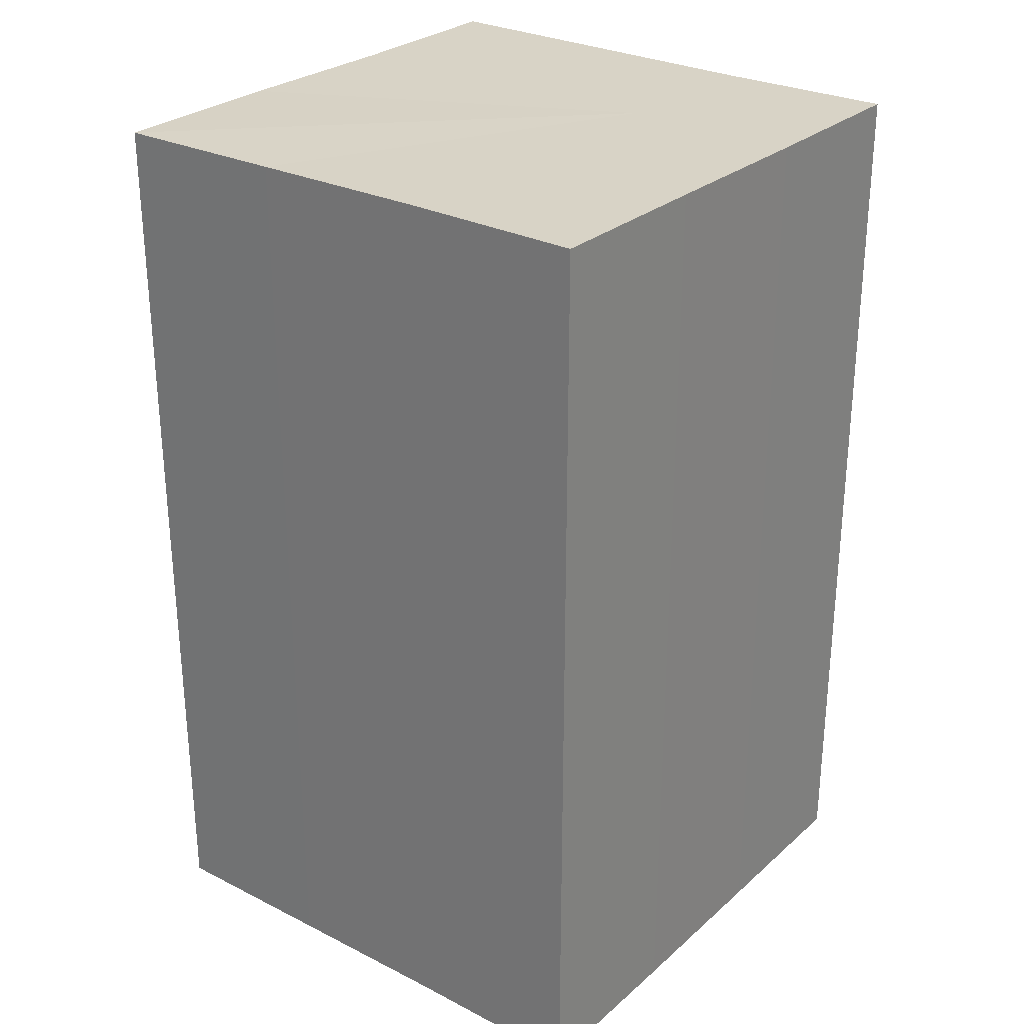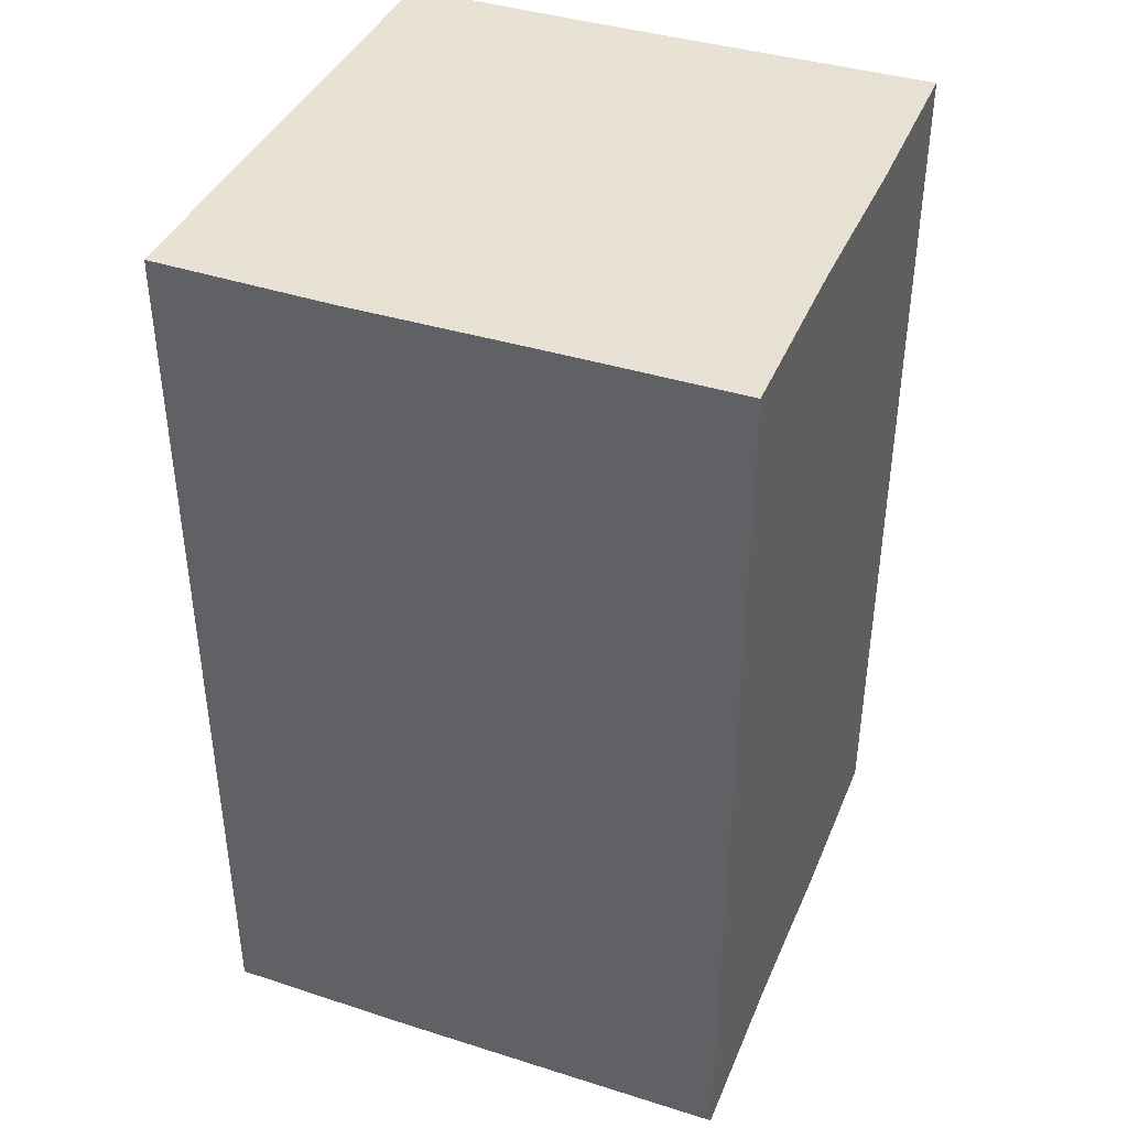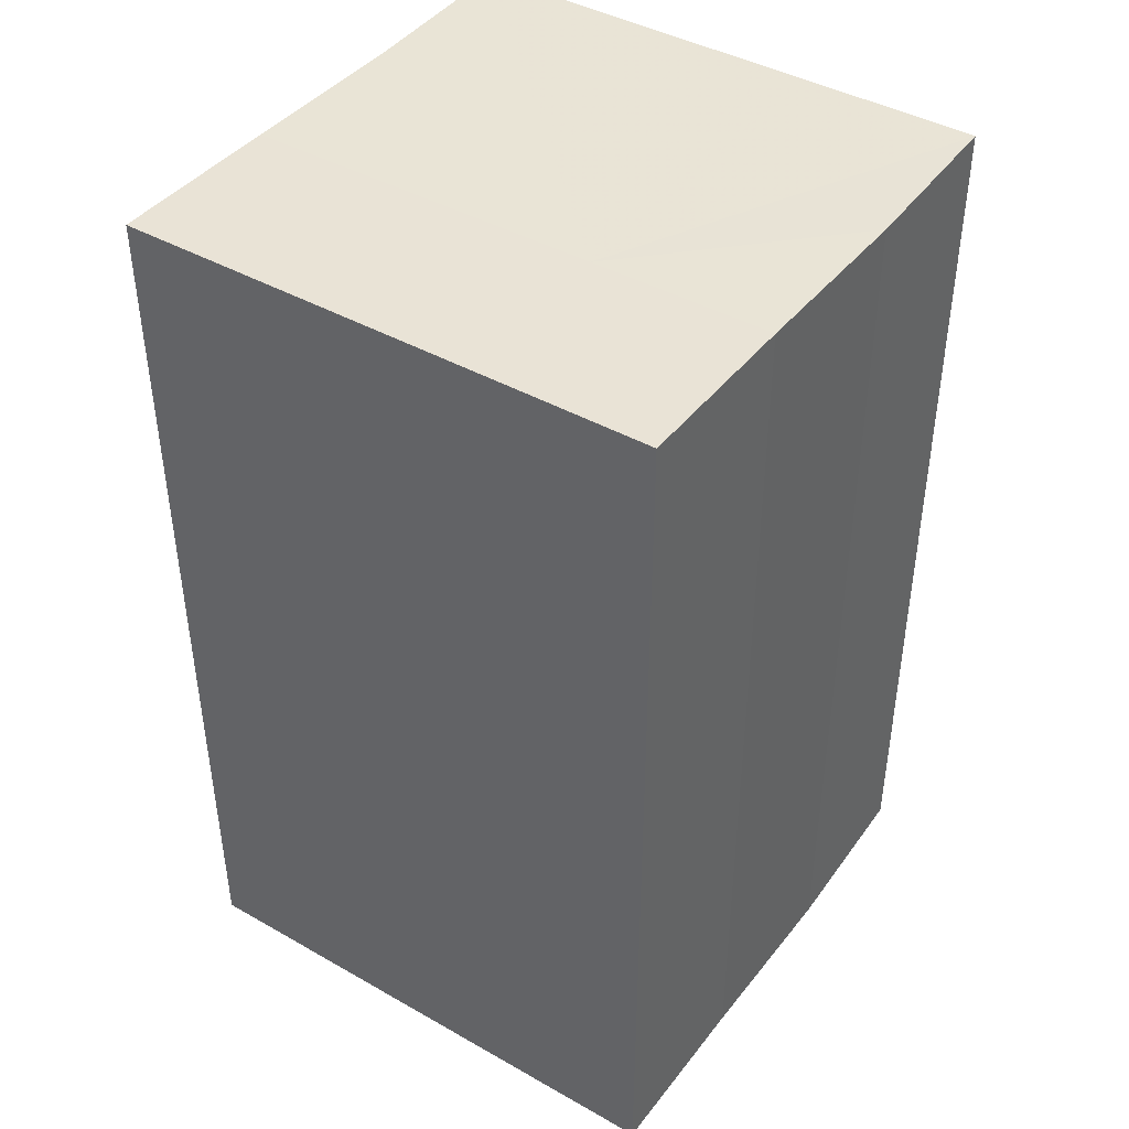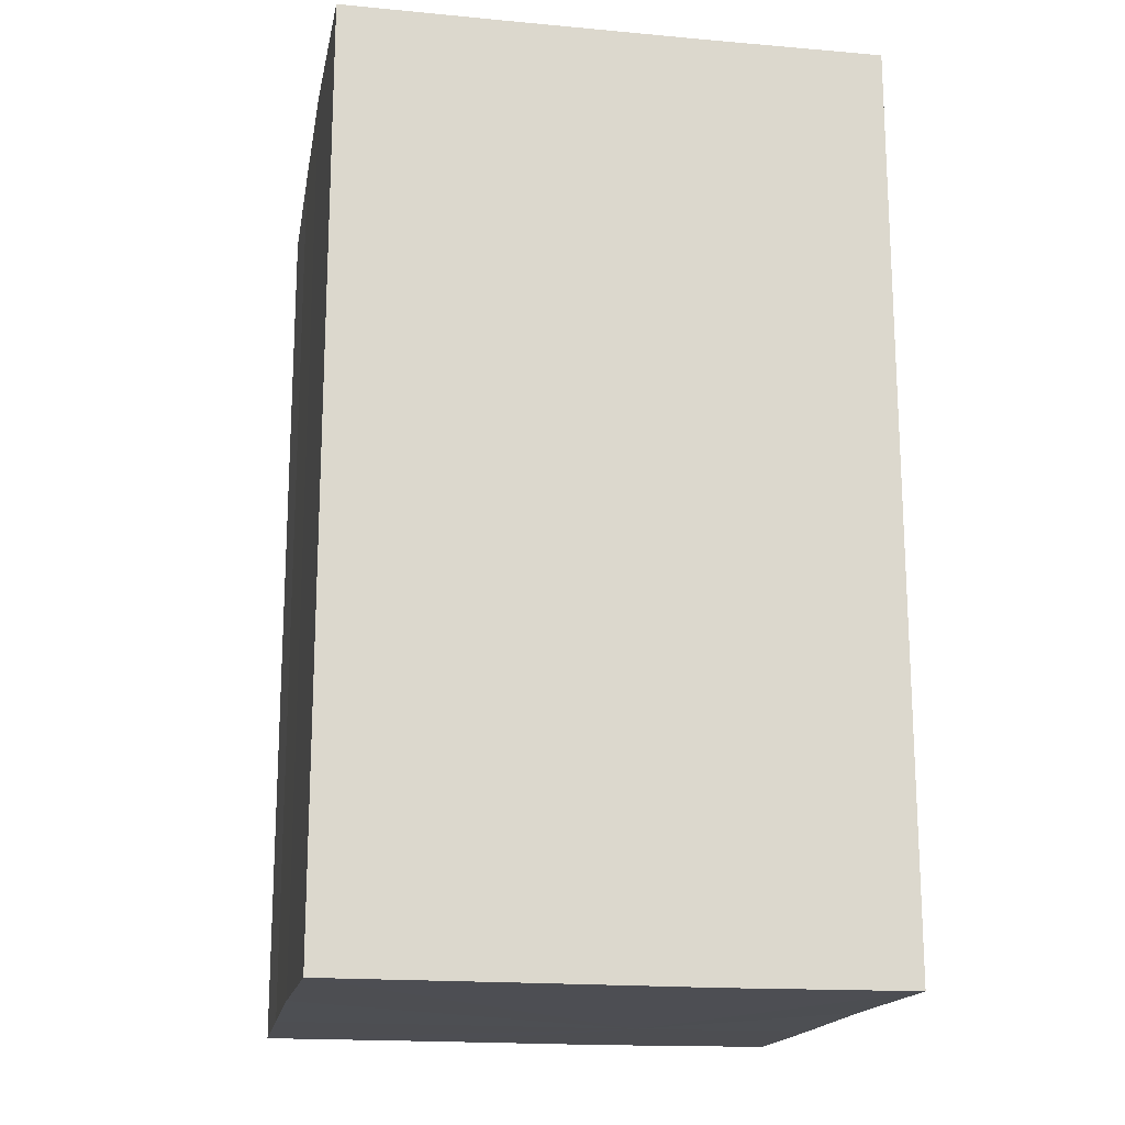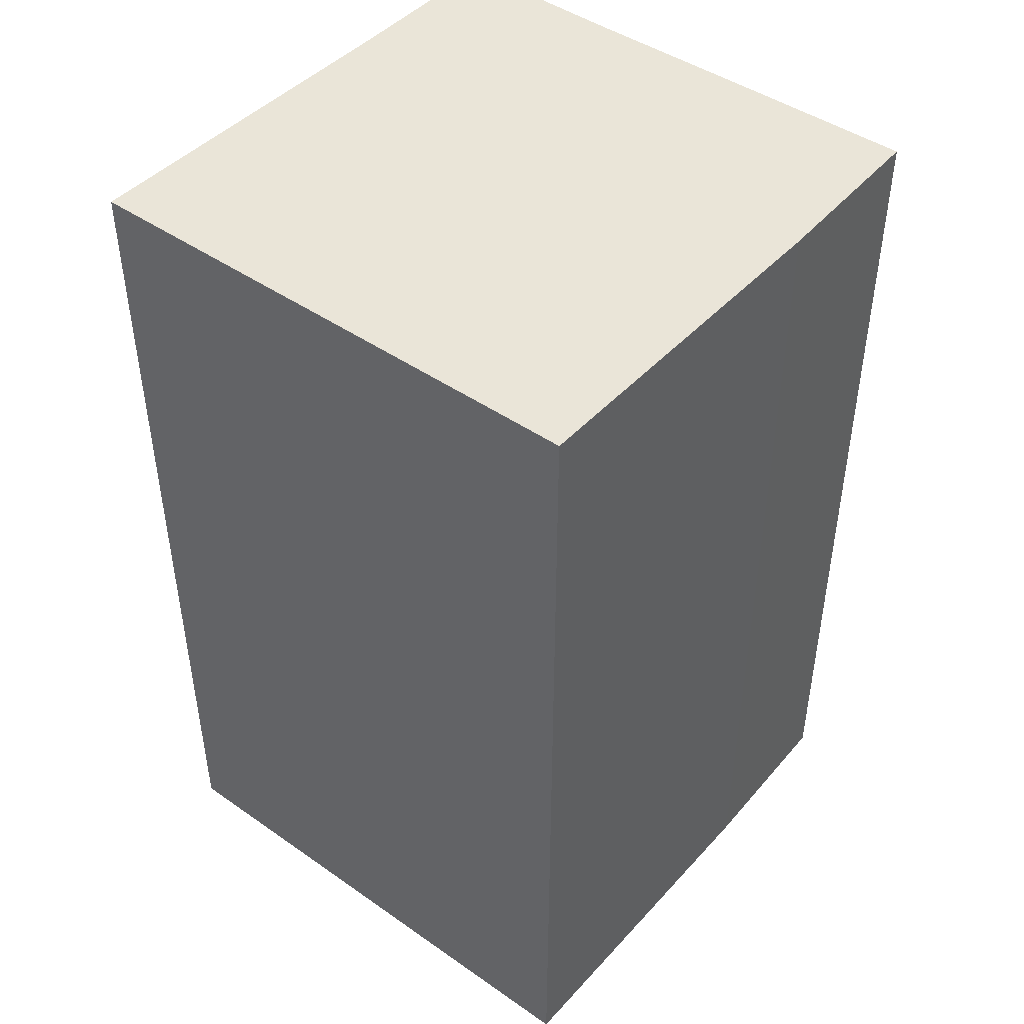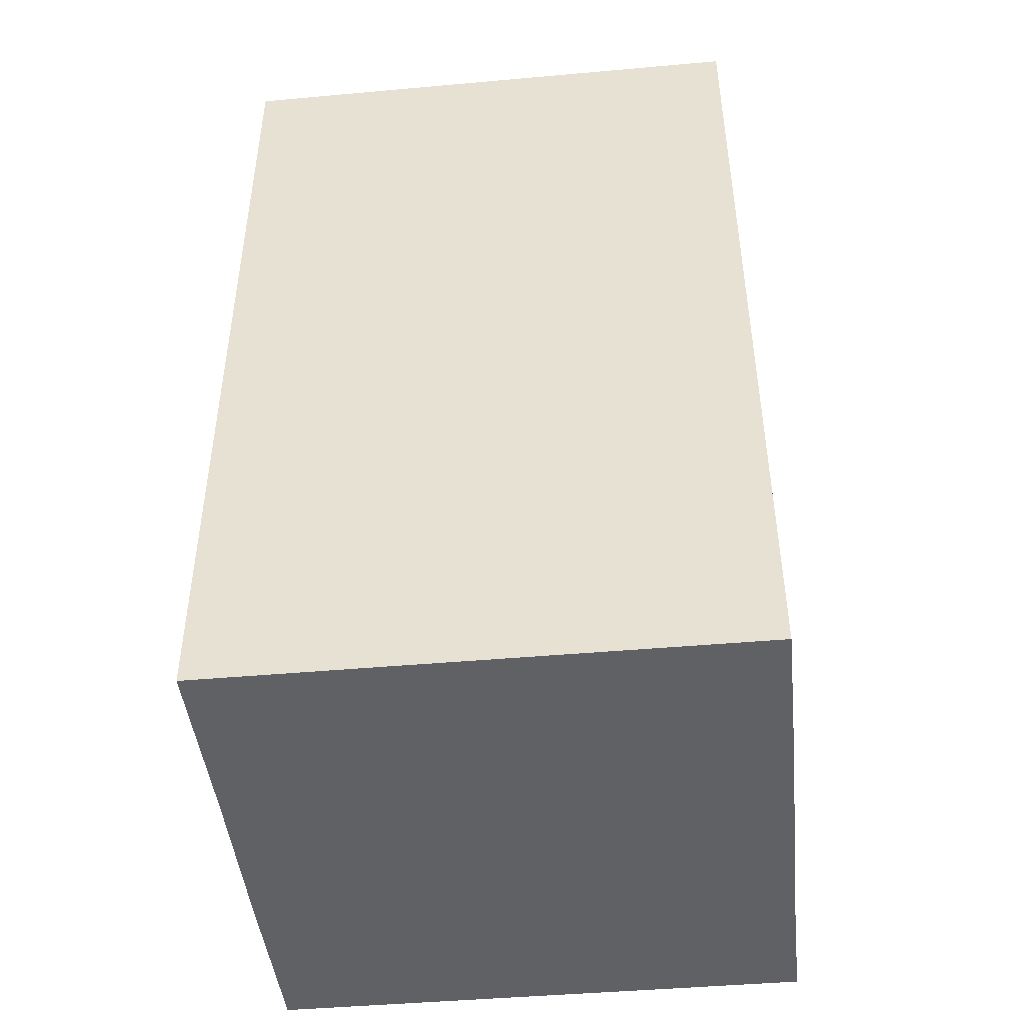
<metadata>
{"format":"obj","ext":"obj","renderer":"f3d","projection":"perspective","resolution":1024,"background":"white","views":[{"elev":27.9,"azim":127.7,"up":"+Z"},{"elev":40.1,"azim":111.5,"up":"+Z"},{"elev":42.3,"azim":-145.8,"up":"+Z"},{"elev":-17.3,"azim":79.8,"up":"+Z"},{"elev":45.2,"azim":38.8,"up":"+Z"},{"elev":-45.5,"azim":95.9,"up":"+Z"}]}
</metadata>
<code>
o 6320
v 2247 1881 12.64
v 2247 1881 12.64
v 2247 1881 12.59
v 2247 1881 12.64
v 2247 1881 12.59
v 2247 1881 12.64
v 2247 1881 12.59
v 2247 1881 12.64
v 2247 1881 12.59
v 2247 1881 12.64
v 2247 1881 12.59
v 2247 1881 12.64
v 2247 1881 12.59
v 2247 1881 12.64
v 2247 1881 12.64
v 2247 1881 12.64
v 2247 1881 12.64
v 2247 1881 12.64
v 2247 1881 12.64
v 2247 1881 12.64
v 2247 1881 12.59
v 2247 1881 12.59
v 2247 1881 12.64
v 2247 1881 12.59
v 2247 1881 12.64
v 2247 1881 12.64
v 2247 1881 12.59
v 2247 1881 12.64
v 2247 1881 12.64
v 2247 1881 12.64
v 2247 1881 12.64
v 2247 1881 12.64
v 2247 1881 12.64
v 2247 1881 12.59
v 2247 1881 12.59
v 2247 1881 12.59
v 2247 1881 12.59
v 2247 1881 12.59
v 2247 1881 12.64
v 2247 1881 12.59
v 2247 1881 12.64
v 2247 1881 12.59
v 2247 1881 12.64
v 2247 1881 12.59
v 2247 1881 12.64
v 2247 1881 12.64
v 2247 1881 12.64
v 2247 1881 12.64
v 2247 1881 12.64
v 2247 1881 12.64
v 2247 1881 12.59
v 2247 1881 12.64
v 2247 1881 12.59
v 2247 1881 12.64
v 2247 1881 12.59
v 2247 1881 12.64
v 2247 1881 12.59
v 2247 1881 12.64
v 2247 1881 12.59
v 2247 1881 12.64
v 2247 1881 12.59
v 2247 1881 12.59
v 2247 1881 12.59
v 2247 1881 12.59
v 2247 1881 12.59
v 2247 1881 12.59
v 2247 1881 12.59
v 2247 1881 12.59
v 2247 1881 12.59
v 2247 1881 12.59
v 2247 1881 12.59
v 2247 1881 12.59
v 2247 1881 12.59
v 2247 1881 12.59
f 1 2 3
f 4 1 5
f 6 4 7
f 7 8 9
f 9 10 11
f 11 12 13
f 14 12 15
f 14 16 12
f 14 15 17
f 14 18 16
f 14 17 19
f 14 20 18
f 21 19 22
f 14 19 23
f 24 25 21
f 14 23 26
f 27 28 24
f 14 29 20
f 14 30 29
f 14 26 31
f 14 31 30
f 32 33 27
f 34 20 35
f 36 31 37
f 38 39 34
f 40 41 36
f 42 43 38
f 44 45 40
f 46 47 42
f 48 49 44
f 47 50 51
f 50 52 53
f 49 54 55
f 54 56 57
f 33 58 59
f 58 60 61
f 62 63 64
f 62 65 63
f 62 64 66
f 62 67 65
f 62 66 68
f 62 69 67
f 62 68 70
f 62 71 69
f 62 70 72
f 62 73 71
f 62 72 74
f 62 74 73

</code>
